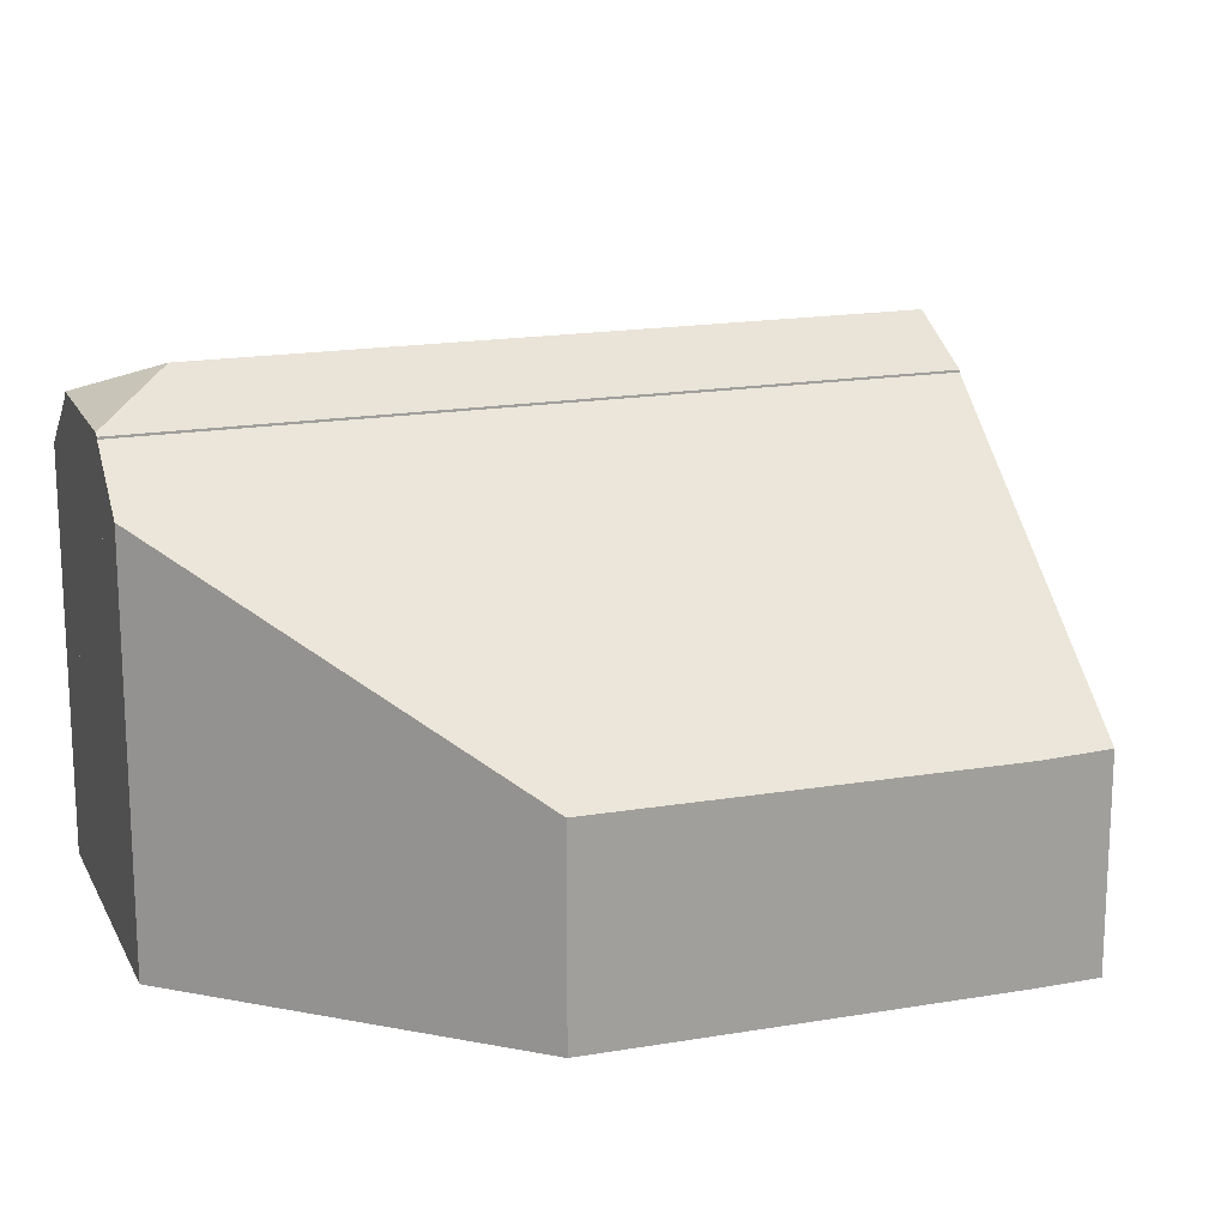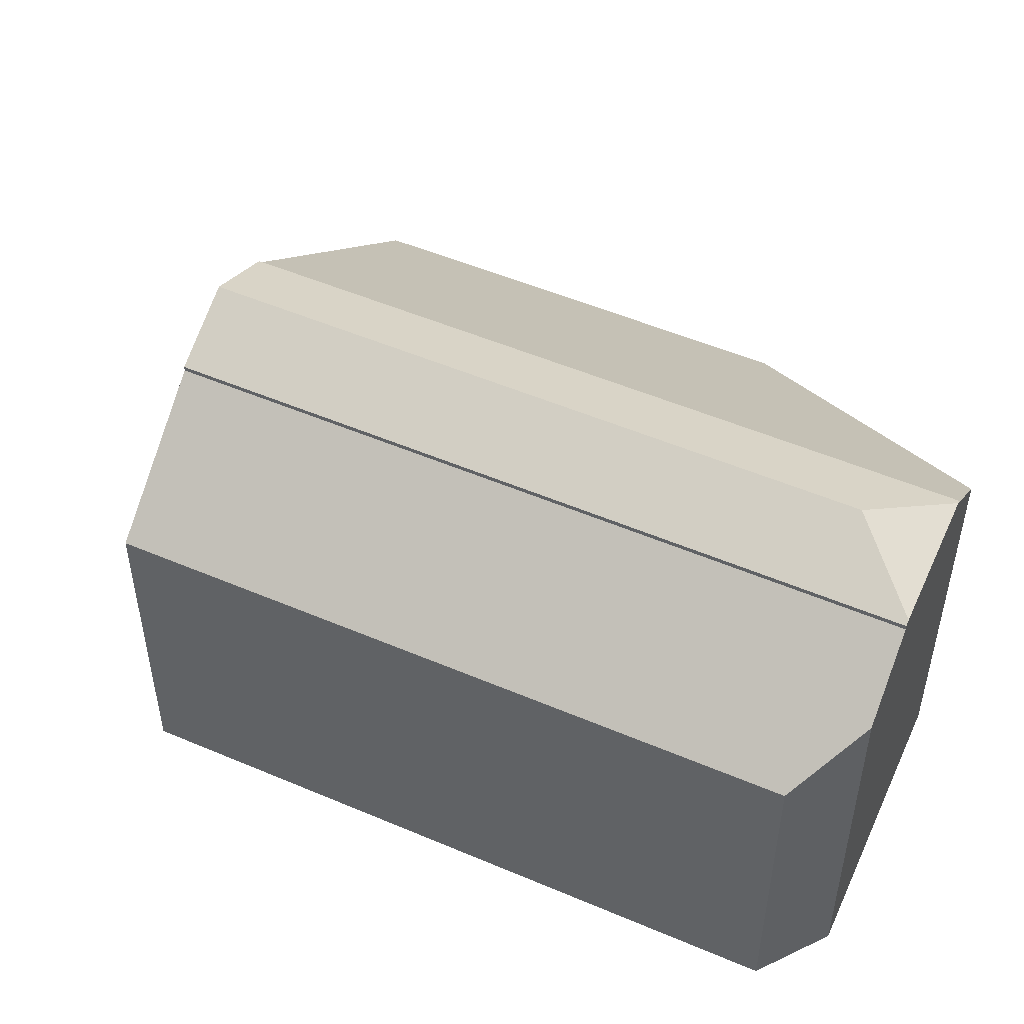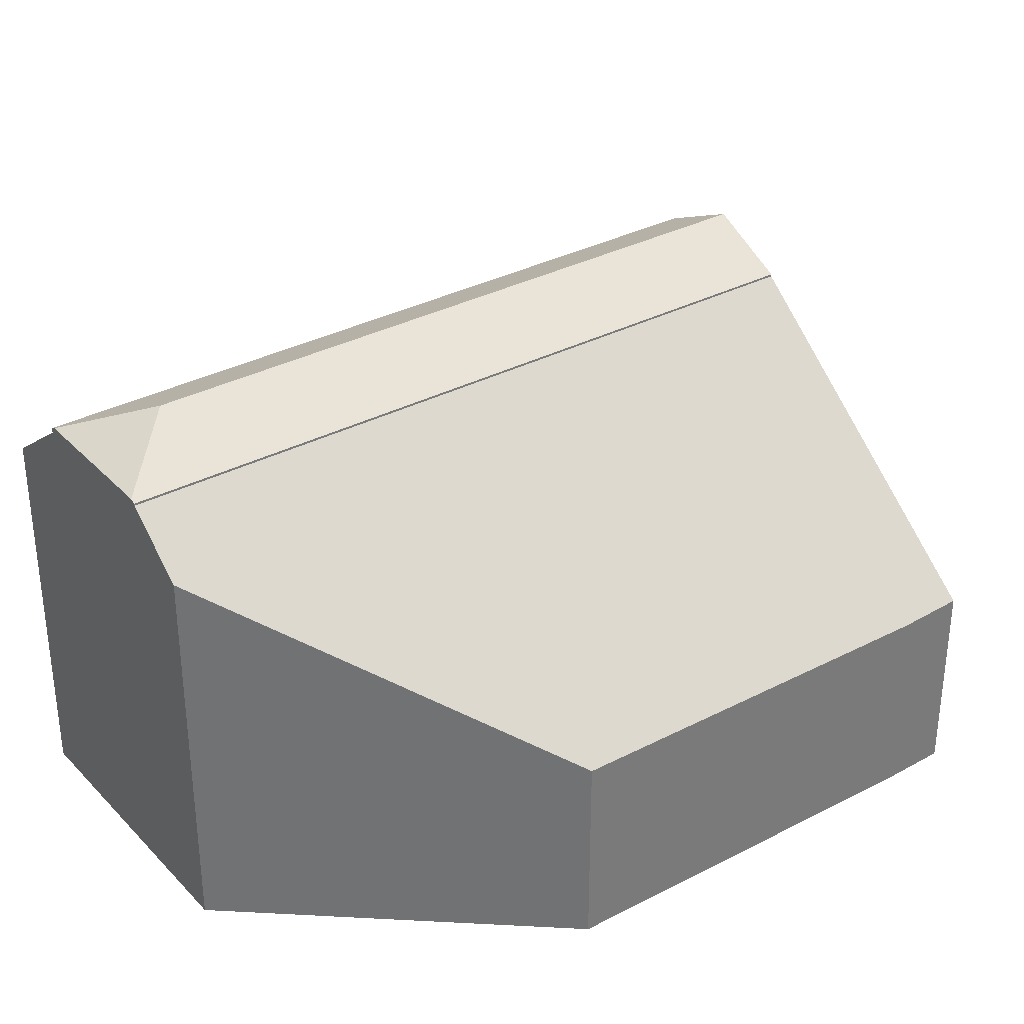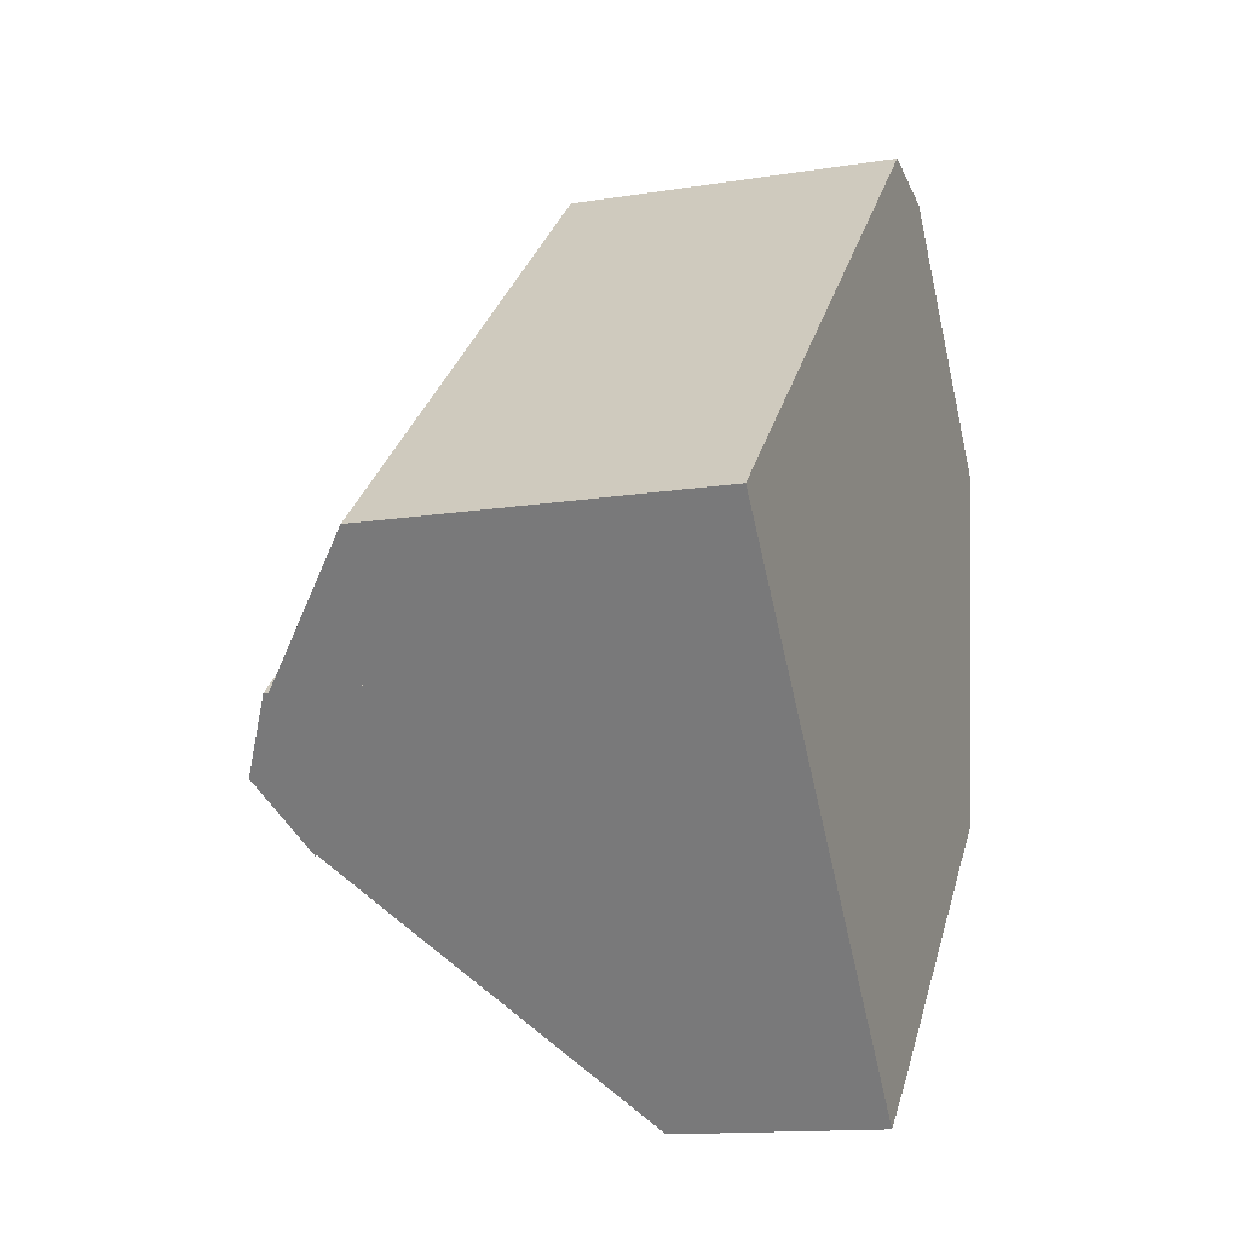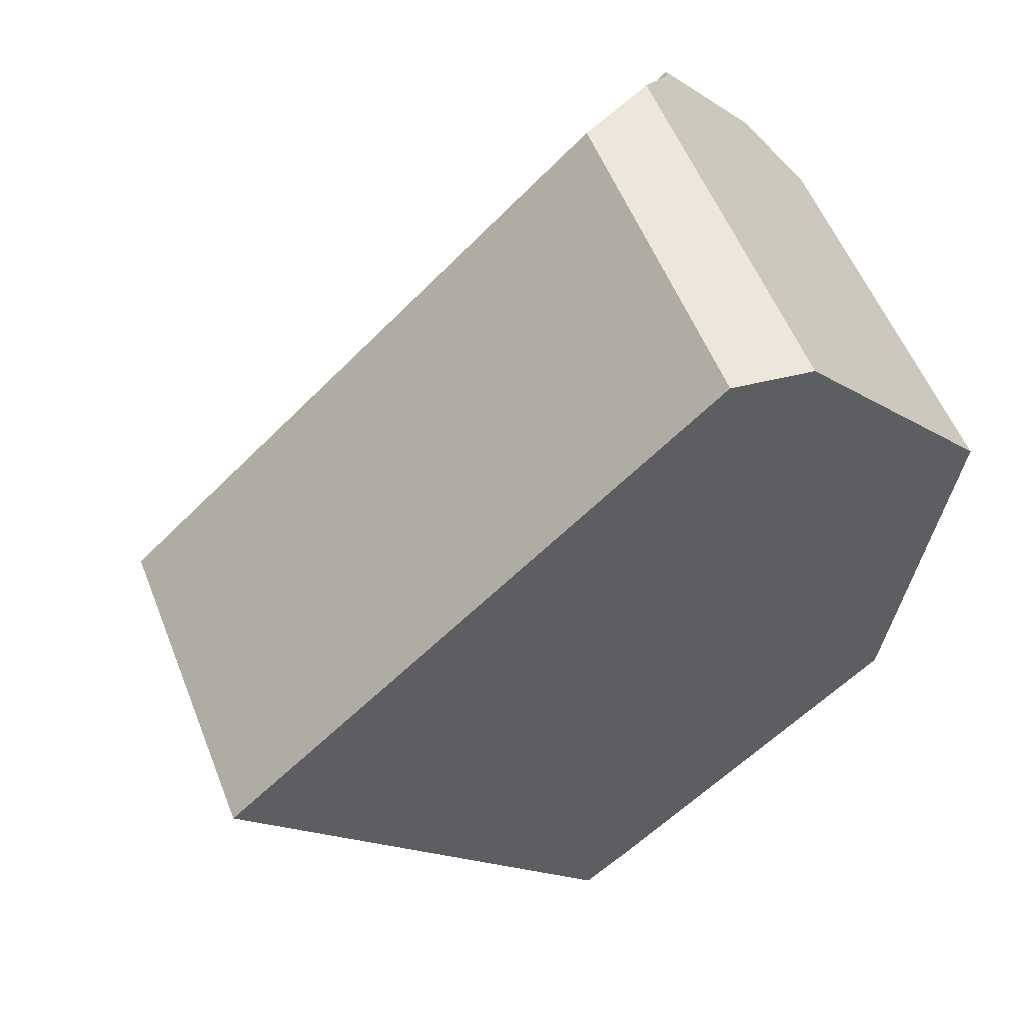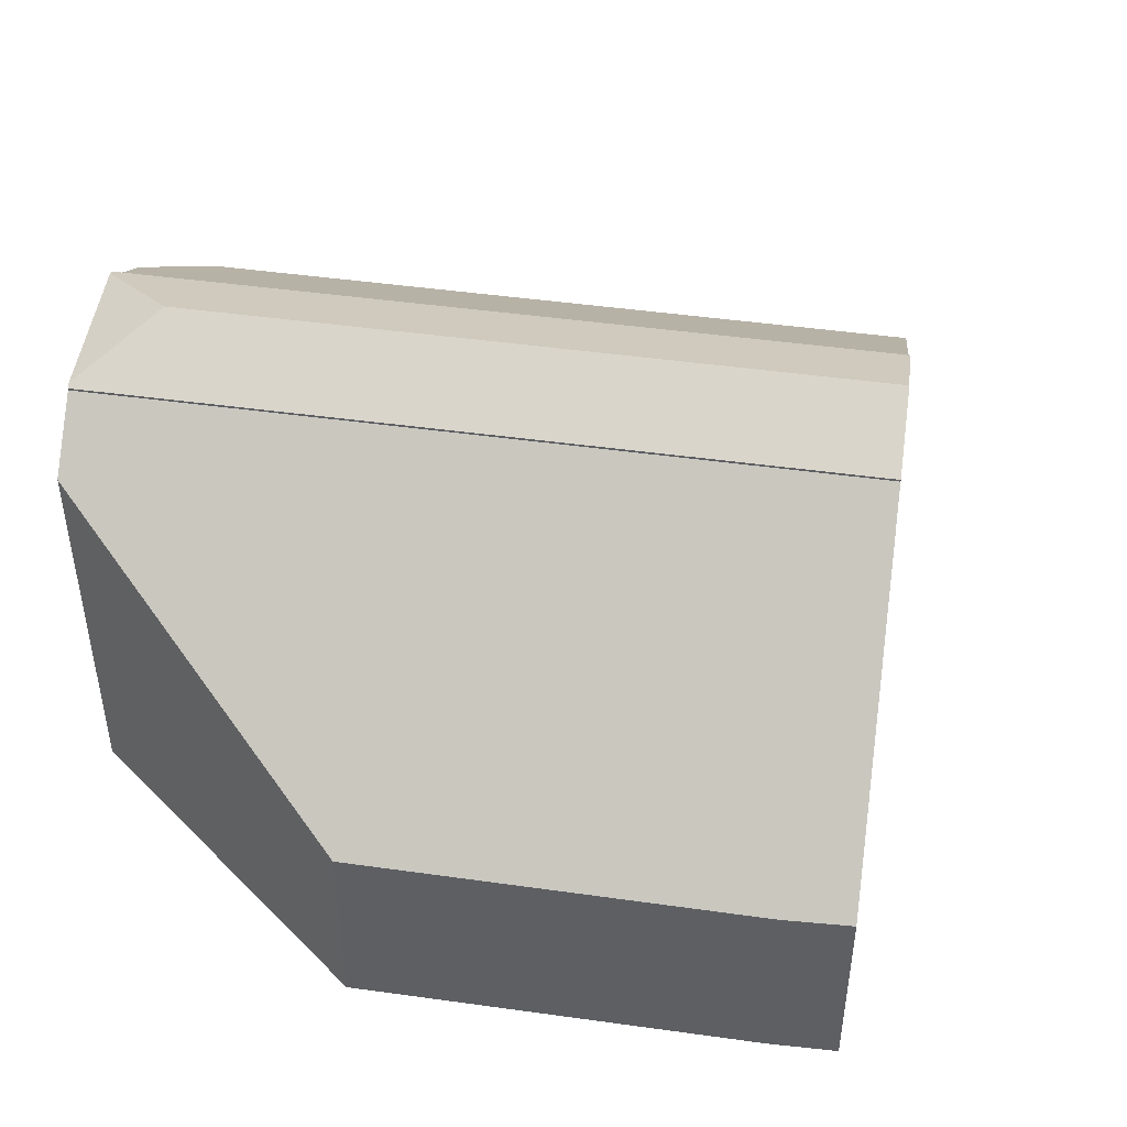
<metadata>
{"format":"obj","ext":"obj","renderer":"f3d","projection":"perspective","resolution":1024,"background":"white","views":[{"elev":17.7,"azim":118.9,"up":"+Y"},{"elev":51.3,"azim":-17.7,"up":"+Y"},{"elev":33.9,"azim":102.1,"up":"+Y"},{"elev":-14.0,"azim":-70.4,"up":"+Z"},{"elev":55.5,"azim":-21.4,"up":"+Z"},{"elev":47.8,"azim":146.2,"up":"+Y"}]}
</metadata>
<code>
v  1.853 8.517 -2.09
v  11.52 7.431 8.78
v  12.49 8.517 7.687
v  9.865 6.445 9.068
v  0 6.445 3.946e-16
v  0 0 0
v  9.865 -5.553e-16 9.068
v  11.52 -5.376e-16 8.78
v  12.49 -4.707e-16 7.687
v  1.853 1.28e-16 -2.09
v  12.56 8.662 7.61
v  1.853 8.613 -2.09
v  12.49 8.613 7.687
v  12.45 9.343 5.567
v  2.873 9.343 -3.24
v  14.47 8.659 5.464
v  3.893 8.613 -4.39
v  14.53 8.613 5.392
v  3.893 2.688e-16 -4.39
v  2.873 1.984e-16 -3.24
v  14.53 -3.302e-16 5.392
v  12.56 -4.66e-16 7.61
v  14.47 -3.346e-16 5.464
v  13.8 3.858 -3.223
v  15.35 7.585 4.479
v  14.34 3.859 -2.733
v  8.731 3.843 -7.911
v  7.758 3.876 -8.75
v  3.893 8.57 -4.39
v  14.53 8.57 5.392
v  15.35 -2.743e-16 4.479
v  14.34 1.673e-16 -2.733
v  8.731 4.844e-16 -7.911
v  13.8 1.974e-16 -3.223
v  7.758 5.358e-16 -8.75
g defaultobject
f 1 2 3
f 2 1 4
f 4 1 5
f 6 4 5
f 4 6 7
f 4 8 2
f 8 4 7
f 2 9 3
f 9 2 8
f 9 1 3
f 1 9 10
f 10 5 1
f 5 10 6
f 7 9 8
f 9 7 10
f 10 7 6
f 11 12 13
f 12 11 14
f 12 14 15
f 14 11 16
f 17 16 18
f 16 17 14
f 14 17 15
f 17 12 15
f 12 17 19
f 12 19 10
f 10 19 20
f 10 13 12
f 13 10 9
f 13 16 11
f 16 13 9
f 16 9 18
f 18 9 21
f 21 9 22
f 21 22 23
f 21 17 18
f 17 21 19
f 20 9 10
f 9 20 19
f 9 19 21
f 9 21 22
f 22 21 23
f 24 25 26
f 25 24 27
f 25 27 28
f 25 28 29
f 25 29 30
f 21 25 30
f 25 21 31
f 31 26 25
f 26 31 32
f 32 24 26
f 24 32 27
f 27 32 33
f 33 32 34
f 27 35 28
f 35 27 33
f 28 19 29
f 19 28 35
f 19 30 29
f 30 19 21
f 19 31 21
f 31 19 32
f 32 19 34
f 34 19 33
f 33 19 35

</code>
